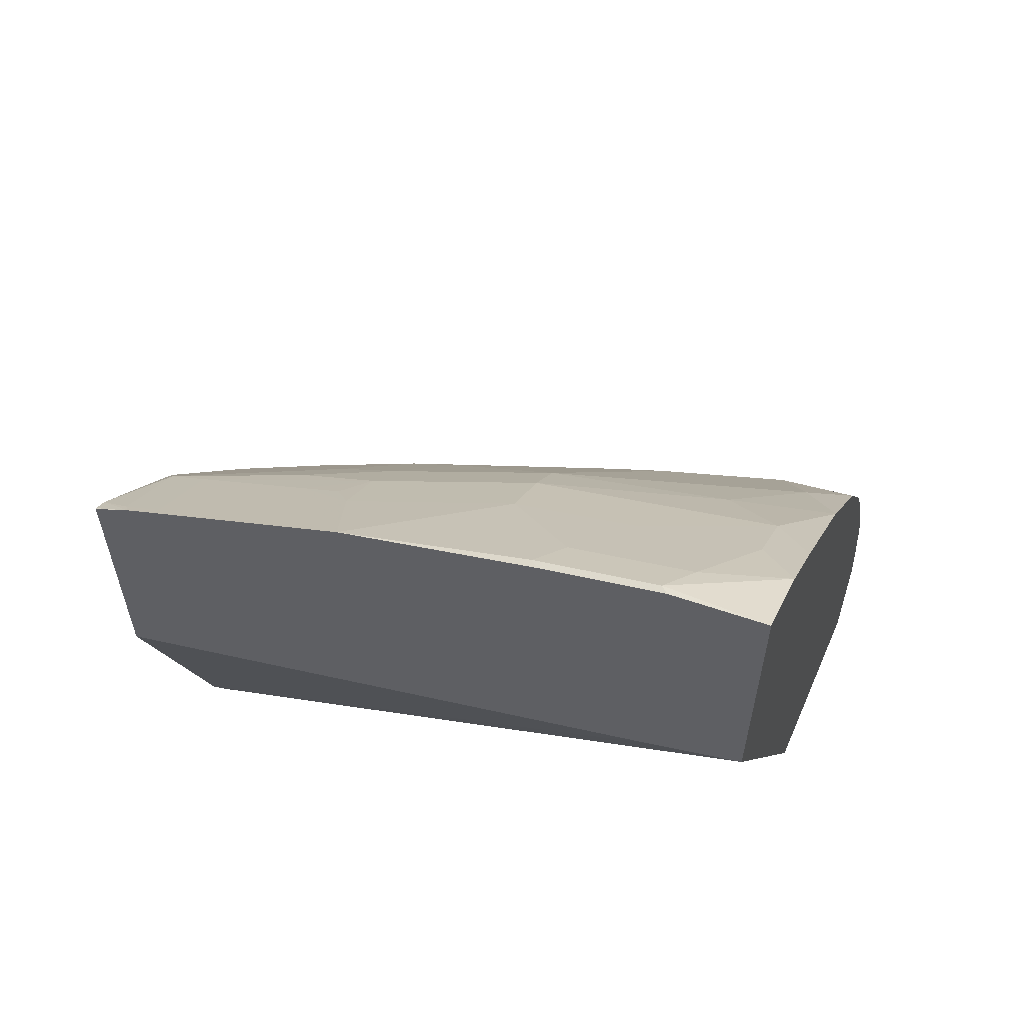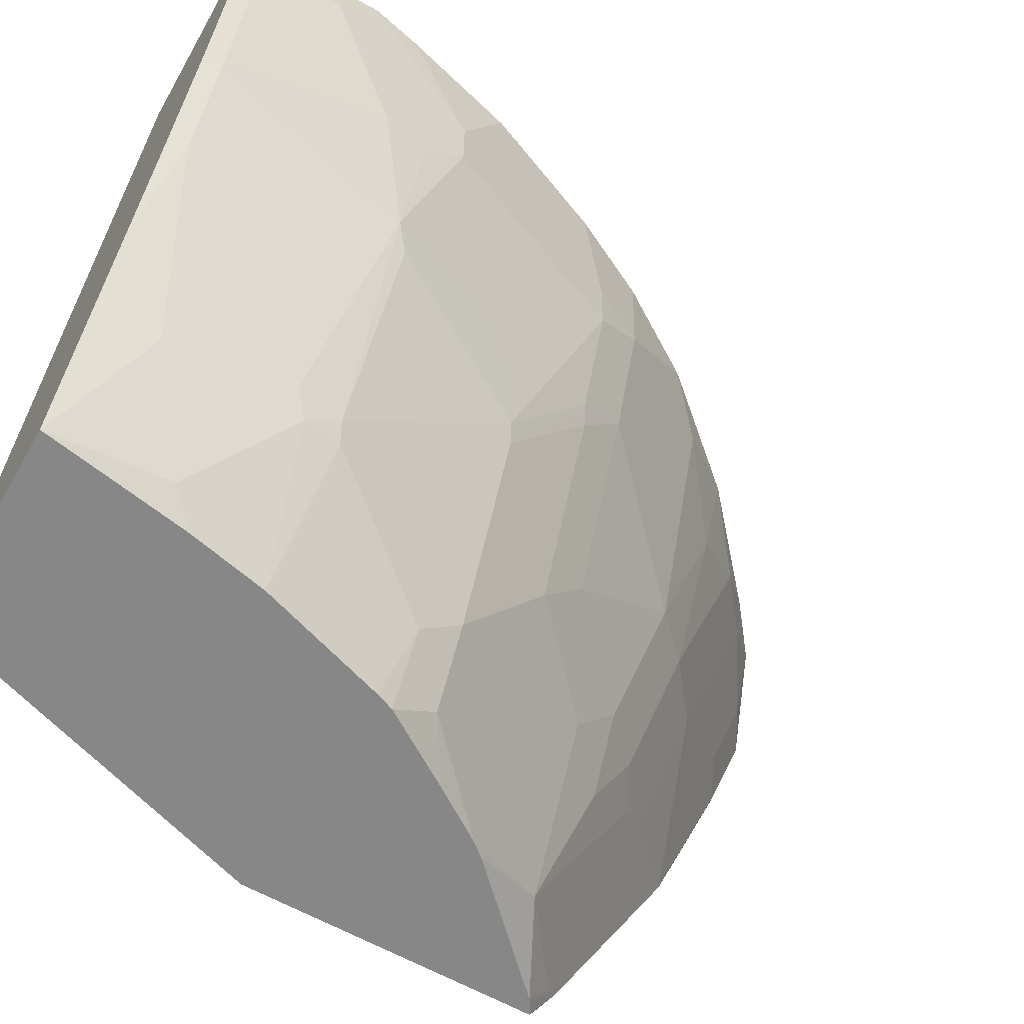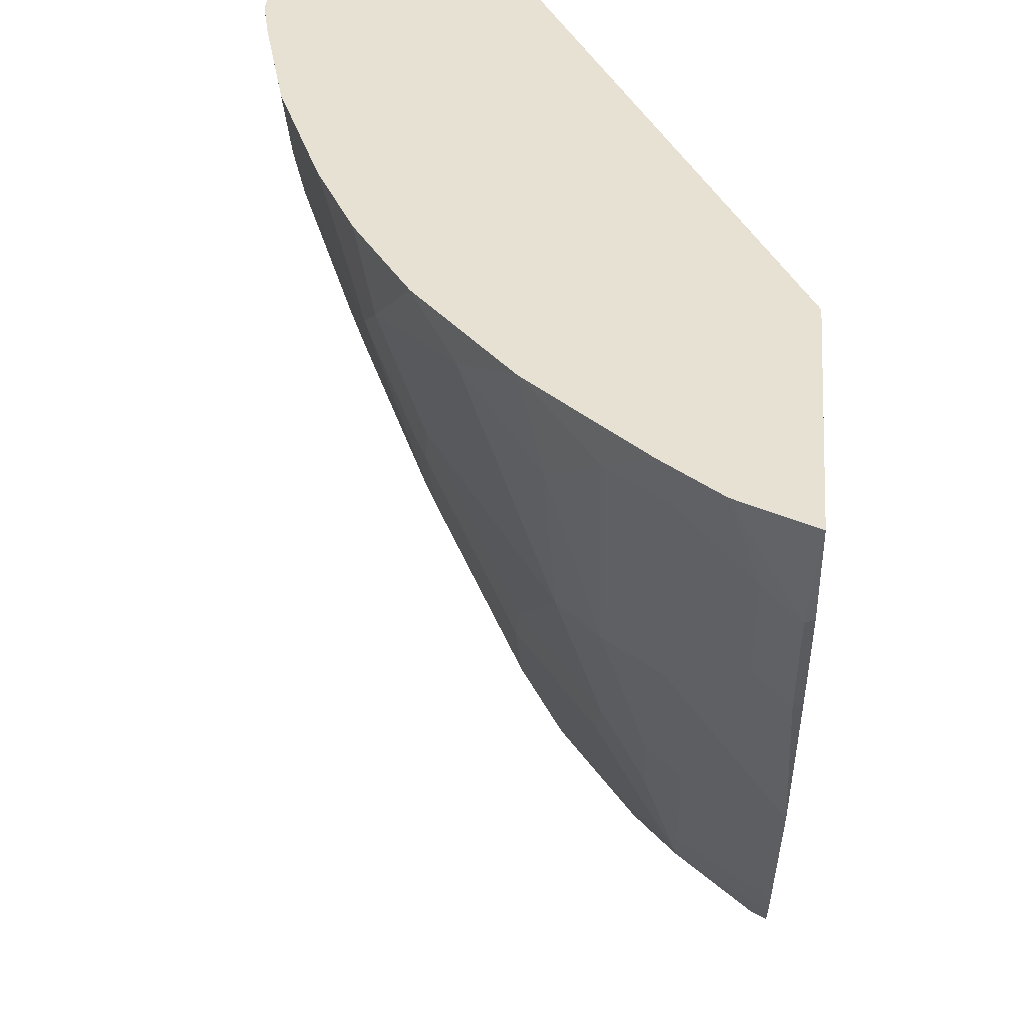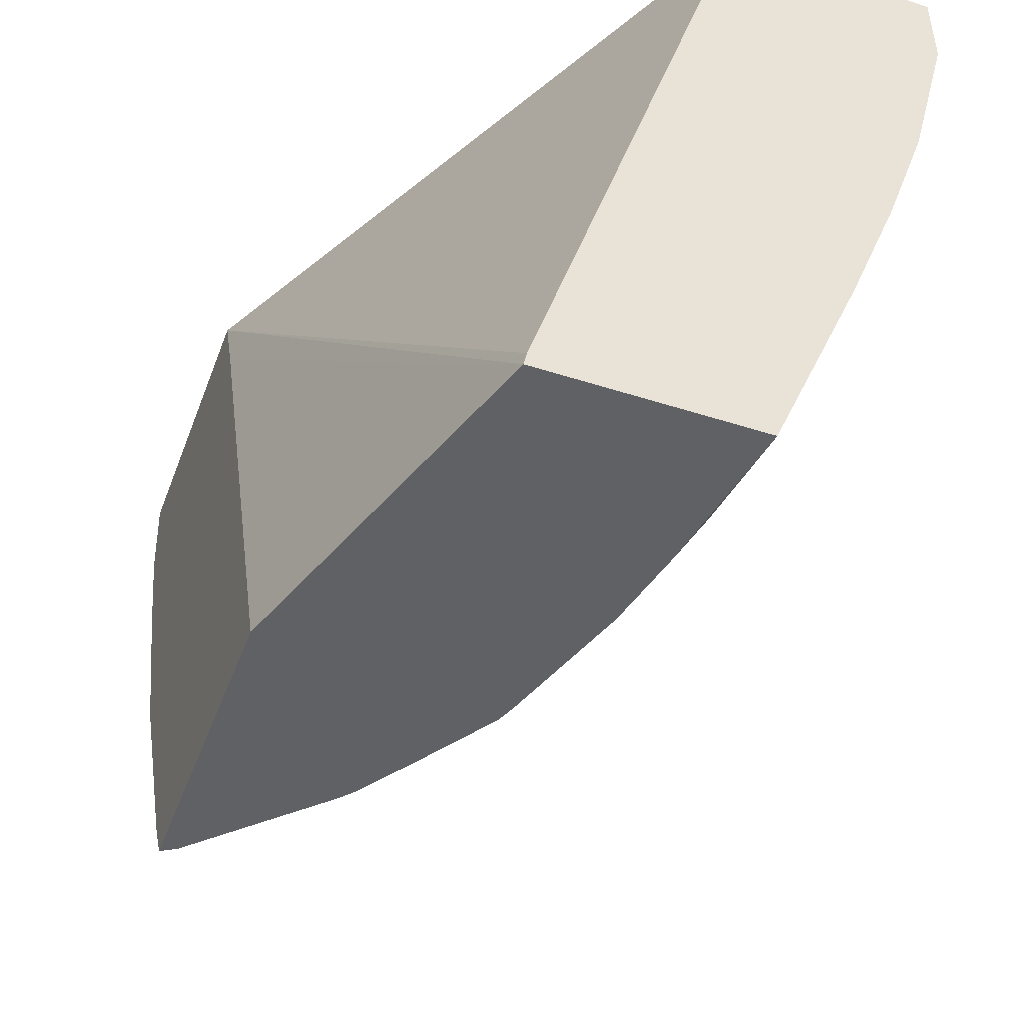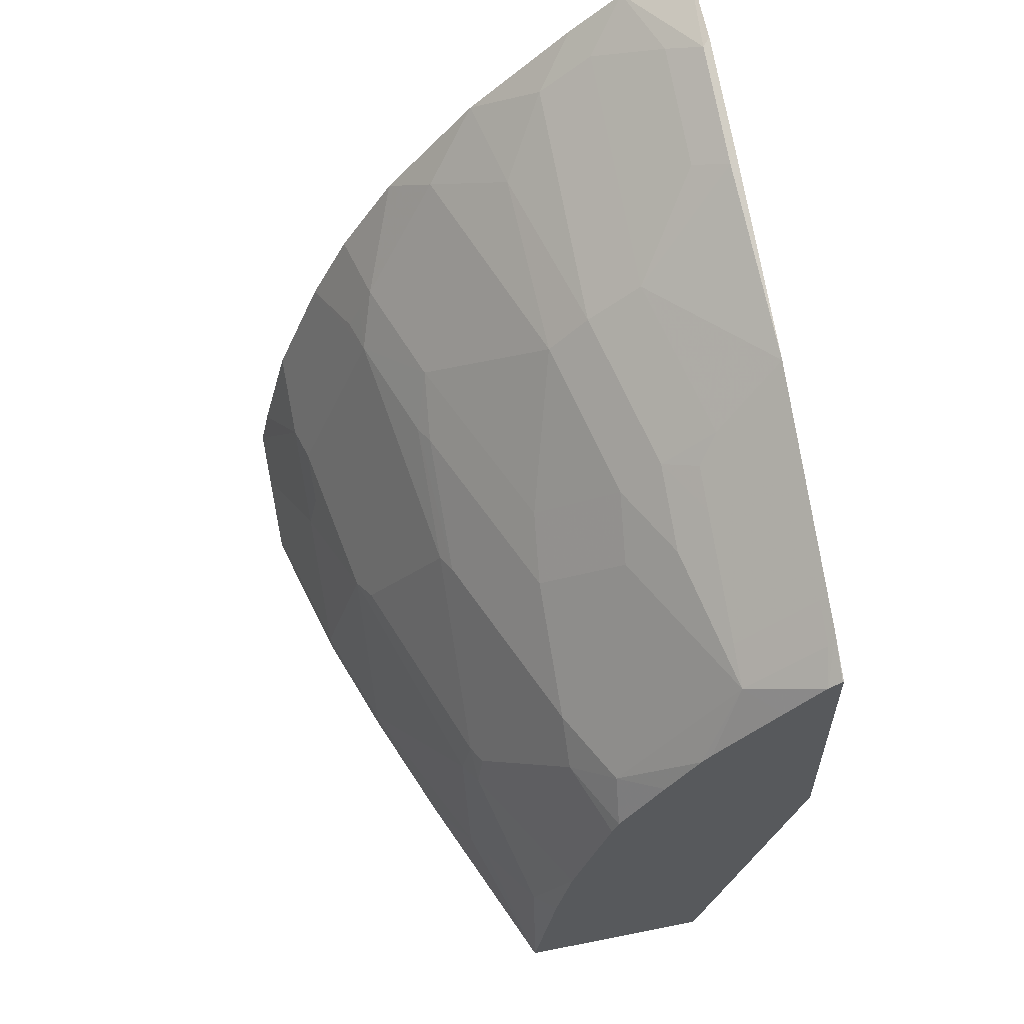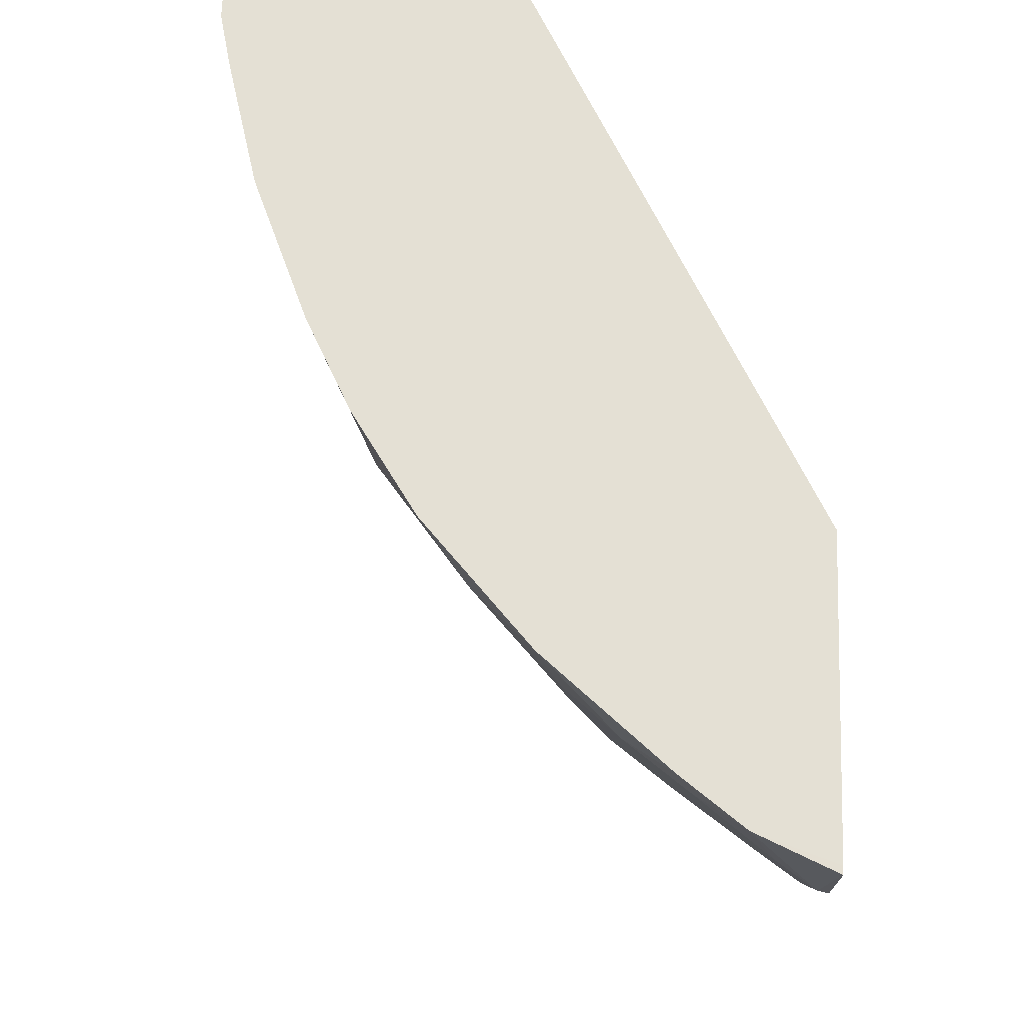
<metadata>
{"format":"obj","ext":"obj","renderer":"f3d","projection":"perspective","resolution":1024,"background":"white","views":[{"elev":58.9,"azim":113.6,"up":"+Z"},{"elev":-62.3,"azim":-119.6,"up":"+Y"},{"elev":38.8,"azim":4.7,"up":"+Y"},{"elev":-47.5,"azim":160.0,"up":"+Y"},{"elev":58.9,"azim":-11.7,"up":"+Z"},{"elev":66.1,"azim":1.9,"up":"+Y"}]}
</metadata>
<code>
v -0.4043 -0.7233 0.01095
v -0.4439 -0.6243 0.01095
v -0.3057 -0.7233 0.01095
v -0.3924 -0.7233 0.0802
v -0.4026 -0.7096 0.06825
v -0.4231 -0.6687 0.04777
v -0.4299 -0.6551 0.04097
v -0.4479 -0.6141 0.01095
v -0.3071 -0.7165 0.01095
v -0.2519 -0.3685 0.3142
v -0.2519 -0.4157 0.2947
v -0.2519 -0.7165 0.177
v -0.2519 -0.7233 0.1743
v -0.3889 -0.7233 0.09558
v -0.3872 -0.7233 0.1032
v -0.3838 -0.7233 0.1186
v -0.4231 -0.6482 0.1092
v -0.4299 -0.6346 0.1024
v -0.4504 -0.5936 0.06145
v -0.4708 -0.5527 0.02048
v -0.4708 -0.5527 0.01095
v -0.4094 -0.3684 0.01095
v -0.2519 -0.3684 0.3143
v -0.2519 -0.7233 0.3148
v -0.4196 -0.6448 0.128
v -0.3634 -0.7233 0.18
v -0.4248 -0.6346 0.1254
v -0.4708 -0.5118 0.1229
v -0.4913 -0.4913 0.02048
v -0.4913 -0.4913 0.01095
v -0.5118 -0.3684 0.01095
v -0.2519 -0.3684 0.4498
v -0.2519 -0.7227 0.3151
v -0.2525 -0.7233 0.3147
v -0.3787 -0.6858 0.1894
v -0.4196 -0.6244 0.1485
v -0.36 -0.7233 0.1885
v -0.464 -0.5254 0.1297
v -0.4248 -0.5936 0.1663
v -0.4248 -0.5527 0.2073
v -0.4452 -0.5118 0.1868
v -0.4862 -0.4299 0.1459
v -0.4862 -0.4504 0.1254
v -0.4913 -0.4504 0.1024
v -0.4913 -0.4709 0.06145
v -0.5118 -0.4094 0.02048
v -0.5118 -0.4094 0.01095
v -0.5118 -0.3684 0.08189
v -0.2866 -0.3684 0.4375
v -0.2519 -0.3685 0.4533
v -0.2519 -0.7022 0.3274
v -0.2593 -0.7233 0.3104
v -0.3583 -0.7062 0.2099
v -0.3787 -0.6653 0.2099
v -0.4196 -0.5629 0.2099
v -0.3366 -0.7233 0.2241
v -0.4248 -0.5732 0.1868
v -0.4248 -0.4913 0.2482
v -0.4452 -0.4299 0.2482
v -0.4862 -0.389 0.1663
v -0.4913 -0.4094 0.1433
v -0.4913 -0.4299 0.1229
v -0.5118 -0.389 0.06145
v -0.5118 -0.3685 0.08189
v -0.5066 -0.3684 0.1051
v -0.3139 -0.3684 0.4162
v -0.3139 -0.3685 0.4162
v -0.3344 -0.389 0.3957
v -0.3071 -0.389 0.4171
v -0.273 -0.4094 0.4367
v -0.2559 -0.4197 0.4452
v -0.2519 -0.4157 0.4472
v -0.2559 -0.7062 0.3224
v -0.2519 -0.6897 0.3336
v -0.2968 -0.7062 0.2917
v -0.2798 -0.7233 0.29
v -0.319 -0.7233 0.2499
v -0.3378 -0.6244 0.2917
v -0.3787 -0.6039 0.2507
v -0.4196 -0.5016 0.2507
v -0.4162 -0.4709 0.2729
v -0.4367 -0.4094 0.2729
v -0.4435 -0.4094 0.2593
v -0.4504 -0.4094 0.2456
v -0.4657 -0.3684 0.2278
v -0.4913 -0.3685 0.1638
v -0.4913 -0.3684 0.1638
v -0.3684 -0.3684 0.3685
v -0.3071 -0.4504 0.3966
v -0.3583 -0.4197 0.3634
v -0.3344 -0.5118 0.3548
v -0.273 -0.4709 0.4162
v -0.2559 -0.4811 0.4248
v -0.2519 -0.4771 0.4268
v -0.2559 -0.6858 0.3326
v -0.2519 -0.6204 0.3683
v -0.2968 -0.6858 0.3019
v -0.3139 -0.6346 0.3139
v -0.3344 -0.5936 0.3139
v -0.3139 -0.7233 0.2559
v -0.3753 -0.5732 0.2729
v -0.3548 -0.5118 0.3343
v -0.3753 -0.4504 0.3343
v -0.4452 -0.3685 0.2687
v -0.3958 -0.389 0.3343
v -0.4162 -0.3685 0.3139
v -0.4452 -0.3684 0.2686
v -0.3685 -0.3684 0.3684
v -0.3685 -0.3685 0.3685
v -0.3071 -0.5118 0.3761
v -0.3139 -0.5936 0.3343
v -0.2519 -0.5794 0.3888
v -0.2559 -0.6244 0.3634
v -0.2968 -0.6244 0.3326
v -0.4162 -0.3684 0.3139
v -0.2866 -0.5936 0.3556
v -0.2968 -0.6039 0.3429
f 58 81 59
f 59 81 82
f 59 83 84
f 59 84 85
f 59 85 60
f 58 80 81
f 60 86 61
f 60 85 86
f 61 65 64
f 61 64 63
f 61 63 62
f 59 82 83
f 68 90 91
f 65 86 87
f 66 88 67
f 67 88 68
f 68 89 69
f 68 88 90
f 68 91 89
f 69 89 92
f 69 92 70
f 70 92 93
f 70 93 71
f 55 80 58
f 71 93 94
f 61 86 65
f 54 80 55
f 49 67 68
f 54 78 79
f 71 94 72
f 40 57 55
f 41 59 42
f 42 59 60
f 42 60 61
f 42 61 43
f 43 62 44
f 43 61 62
f 44 62 63
f 44 63 45
f 48 64 65
f 49 66 67
f 49 68 69
f 49 69 70
f 49 70 71
f 49 71 50
f 50 71 72
f 51 73 52
f 51 74 73
f 52 75 76
f 52 73 75
f 53 56 77
f 53 77 75
f 53 75 78
f 53 78 54
f 54 79 80
f 73 74 95
f 91 98 111
f 73 97 75
f 91 99 98
f 40 59 41
f 91 111 116
f 91 116 110
f 92 110 93
f 93 110 112
f 93 112 94
f 95 96 113
f 95 113 114
f 95 114 97
f 96 112 113
f 97 114 111
f 97 111 98
f 99 102 101
f 104 106 115
f 104 115 107
f 105 109 108
f 105 108 106
f 106 108 115
f 110 116 112
f 111 114 117
f 111 117 116
f 112 116 114
f 112 114 113
f 114 116 117
f 91 102 99
f 90 102 91
f 90 103 102
f 90 105 103
f 74 96 95
f 75 97 98
f 75 98 99
f 75 99 78
f 75 77 100
f 75 100 76
f 78 99 101
f 78 101 79
f 79 101 81
f 79 81 80
f 81 101 102
f 81 102 103
f 73 95 97
f 81 103 105
f 82 104 83
f 82 105 106
f 82 106 104
f 83 104 85
f 83 85 84
f 85 87 86
f 85 104 107
f 88 108 109
f 88 109 90
f 89 91 110
f 89 110 92
f 90 109 105
f 81 105 82
f 40 58 59
f 31 46 63
f 39 55 57
f 3 11 12
f 3 12 13
f 4 14 5
f 5 14 15
f 5 15 16
f 5 16 17
f 5 17 6
f 6 17 7
f 7 17 18
f 40 55 58
f 7 19 20
f 7 20 8
f 8 20 21
f 9 22 10
f 10 23 32
f 10 32 50
f 10 50 72
f 10 72 94
f 10 94 112
f 10 112 96
f 10 96 74
f 10 74 51
f 10 51 33
f 10 33 24
f 10 24 13
f 3 10 11
f 10 13 12
f 3 9 10
f 1 7 2
f 1 2 8
f 1 8 21
f 1 21 30
f 1 30 47
f 1 47 31
f 1 31 22
f 1 22 9
f 1 9 3
f 1 3 13
f 1 13 24
f 1 24 34
f 1 34 52
f 1 52 76
f 1 76 100
f 1 100 77
f 1 77 56
f 1 56 37
f 1 37 26
f 1 26 16
f 1 16 15
f 1 15 14
f 1 14 4
f 1 4 5
f 1 5 6
f 1 6 7
f 2 7 8
f 10 12 11
f 7 18 19
f 16 25 17
f 28 38 40
f 28 40 41
f 28 41 42
f 28 42 43
f 28 43 44
f 28 44 45
f 28 45 29
f 29 45 63
f 29 63 46
f 29 46 47
f 29 47 30
f 31 47 46
f 31 63 64
f 31 64 48
f 32 49 50
f 10 22 23
f 34 51 52
f 35 37 53
f 35 53 54
f 35 54 55
f 35 55 36
f 36 55 39
f 37 56 53
f 38 39 57
f 38 57 40
f 27 39 38
f 27 36 39
f 33 51 34
f 26 37 35
f 27 38 28
f 16 26 25
f 17 25 27
f 17 27 18
f 18 27 28
f 19 28 20
f 20 29 30
f 20 30 21
f 20 28 29
f 22 31 48
f 22 48 65
f 22 65 87
f 22 87 85
f 18 28 19
f 22 85 107
f 25 36 27
f 25 35 36
f 25 26 35
f 22 32 23
f 22 49 32
f 24 33 34
f 22 88 66
f 22 108 88
f 22 115 108
f 22 107 115
f 22 66 49

</code>
